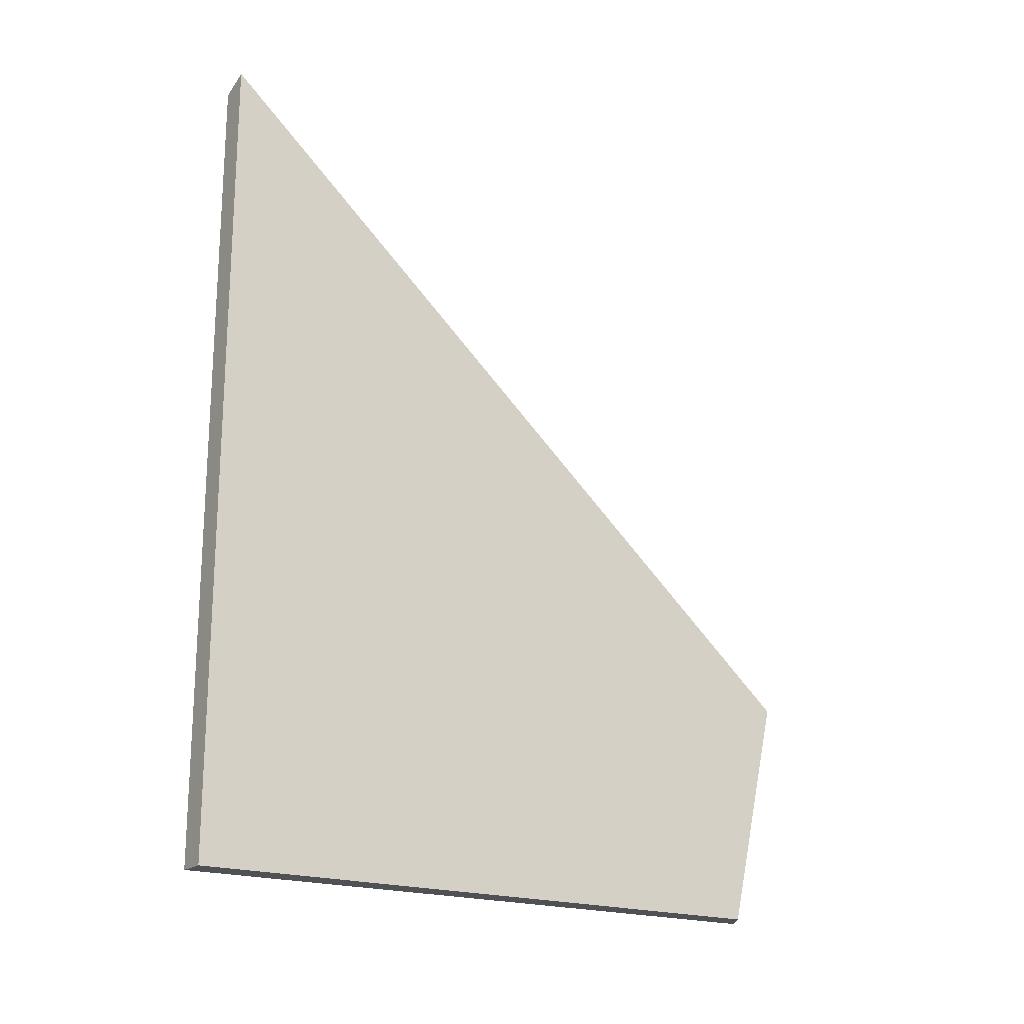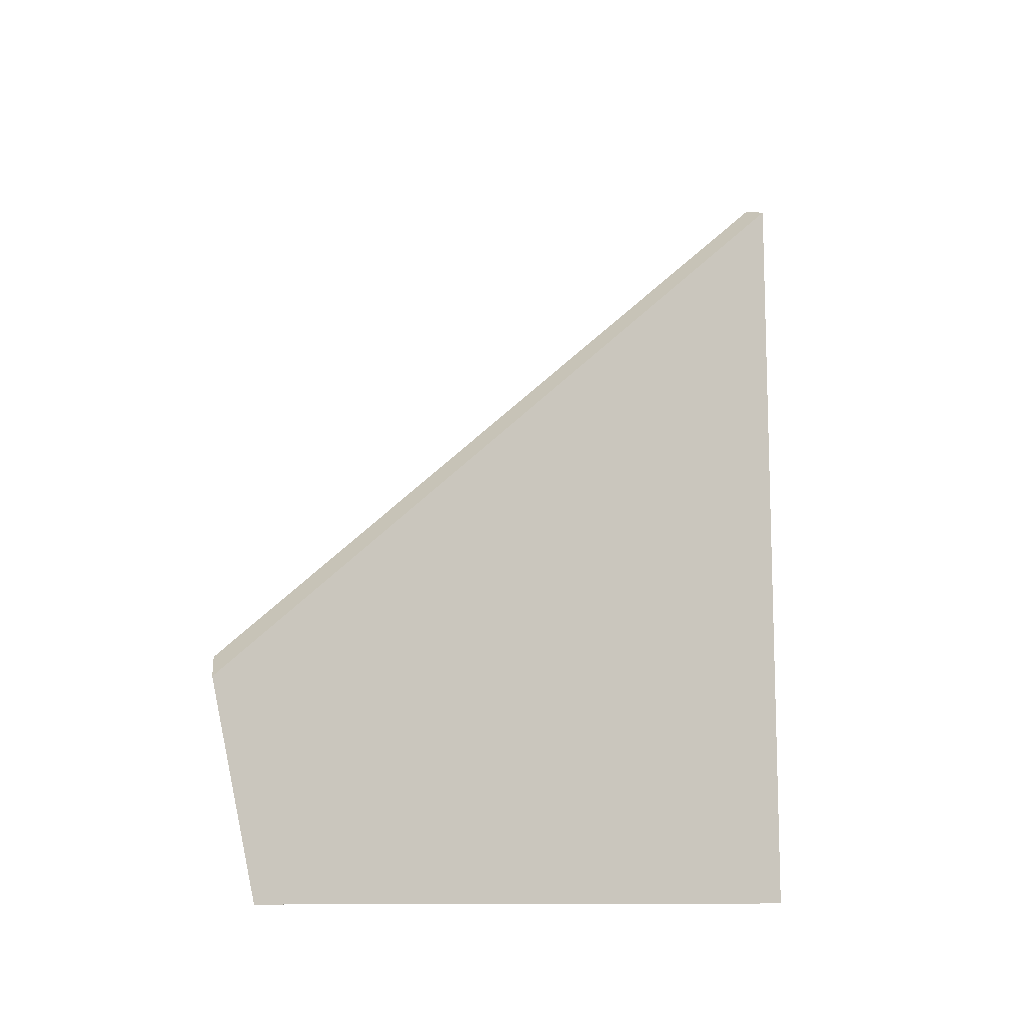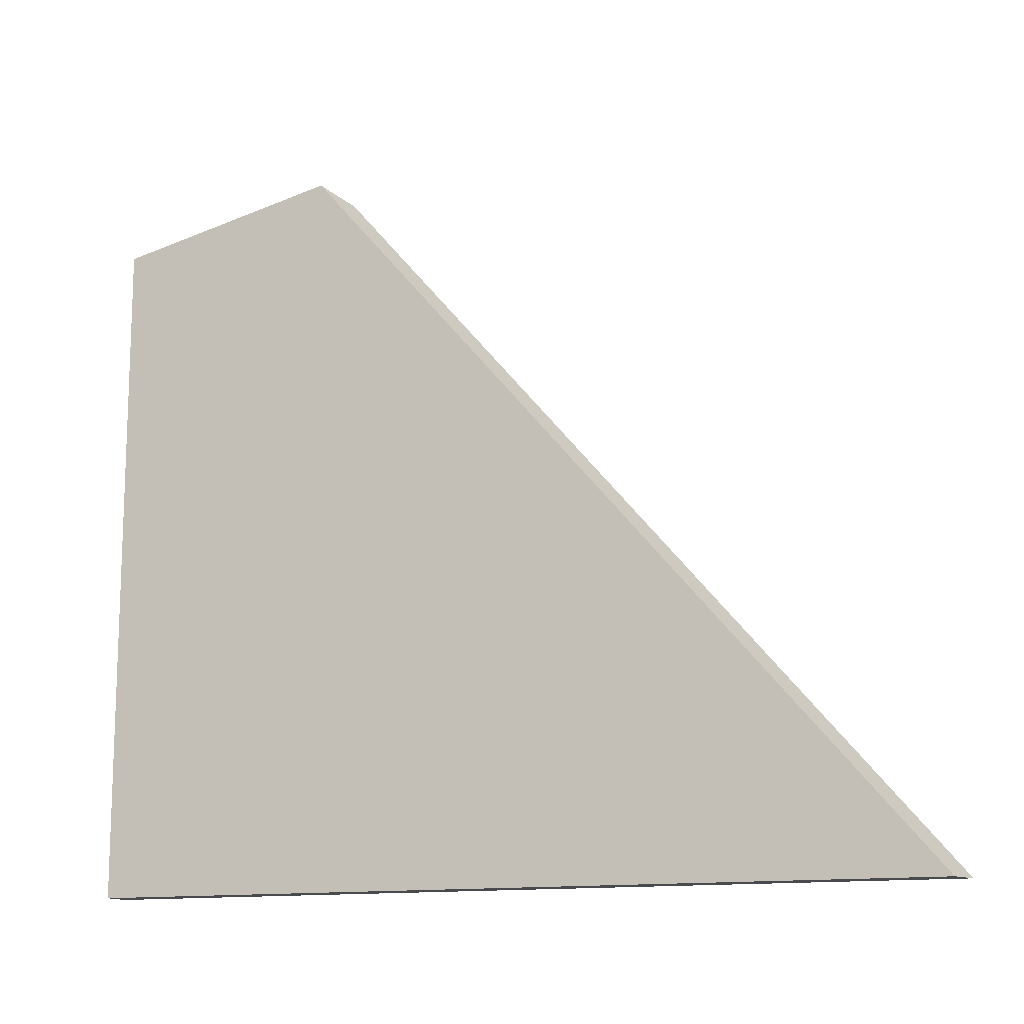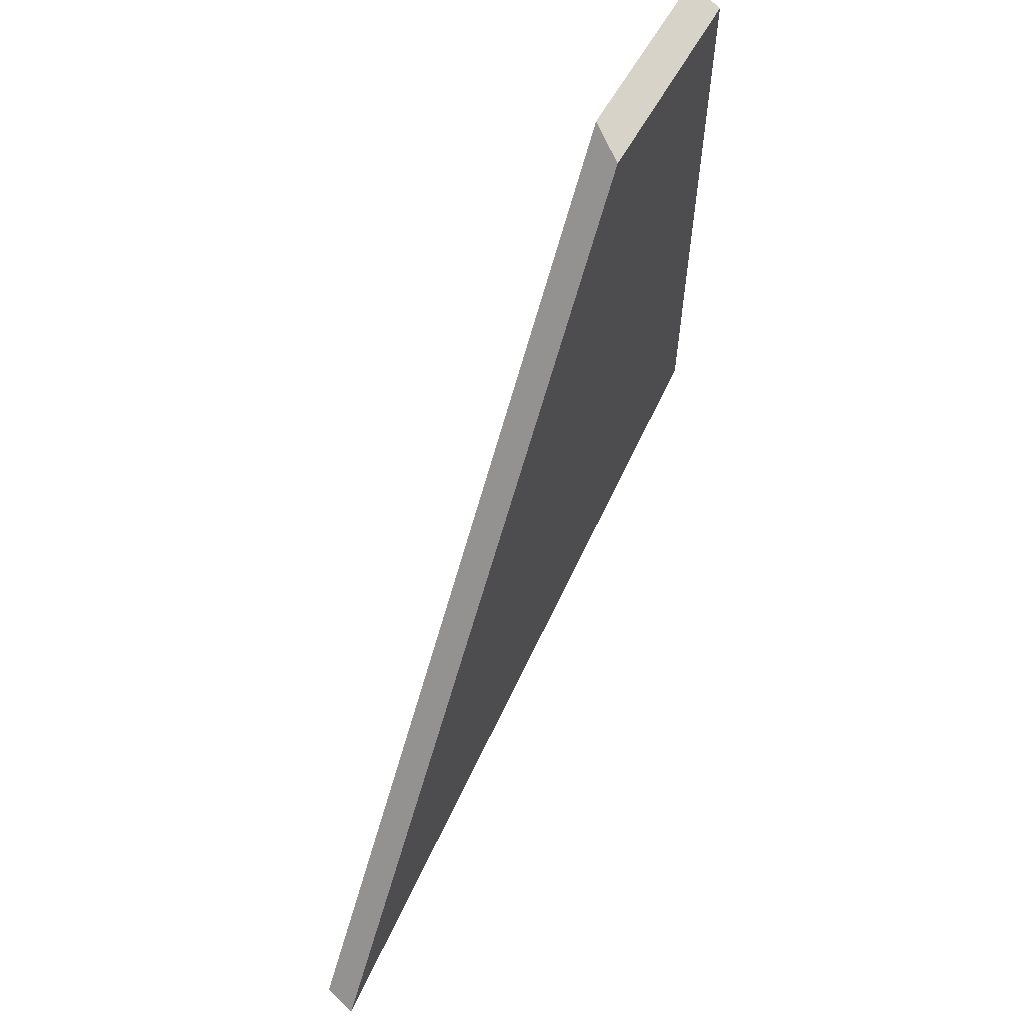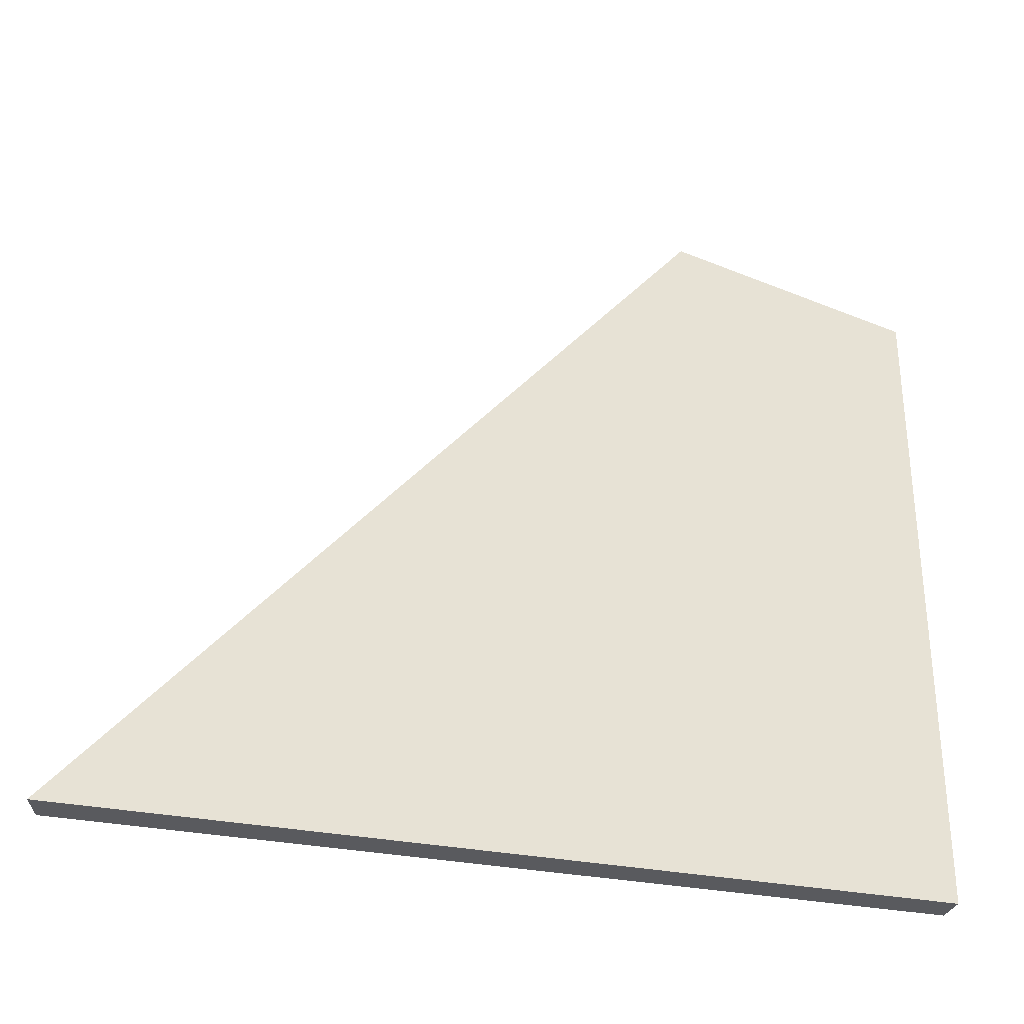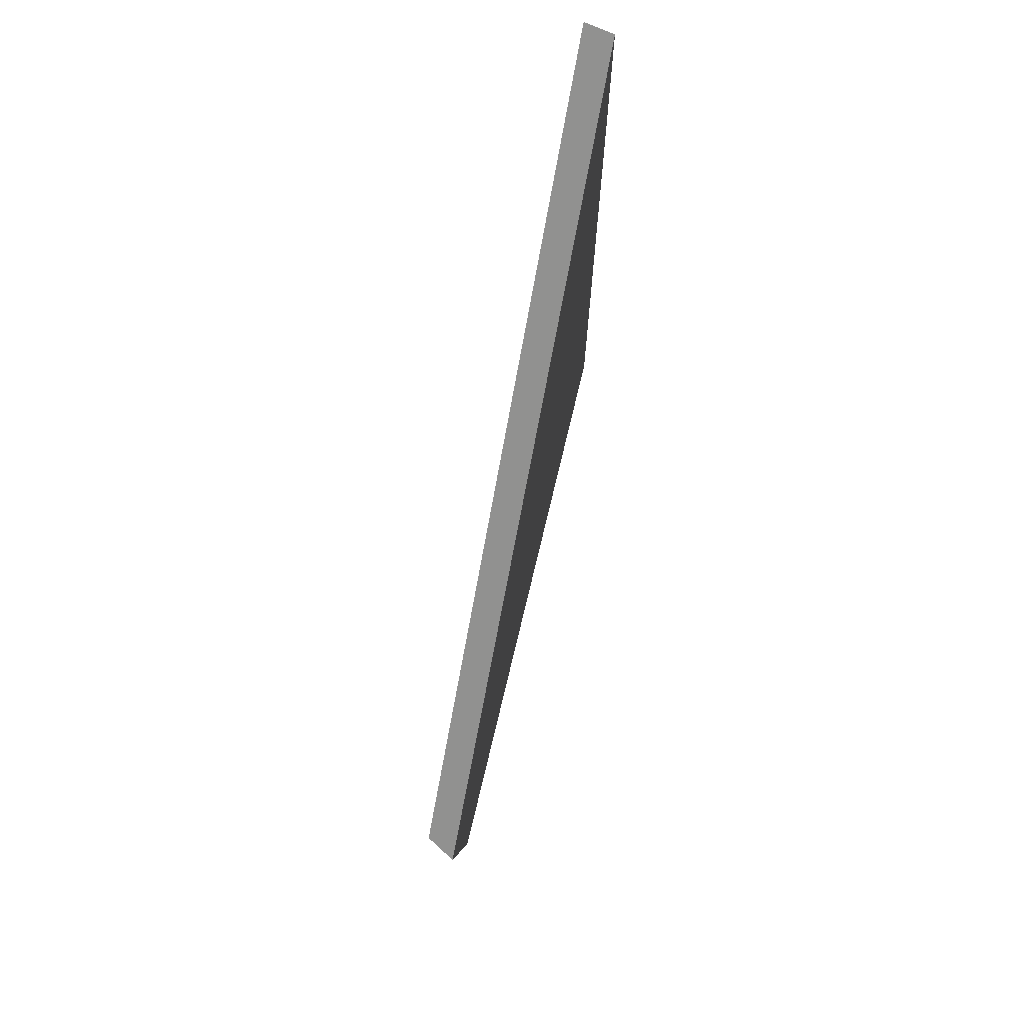
<metadata>
{"format":"obj","ext":"obj","renderer":"f3d","projection":"perspective","resolution":1024,"background":"white","views":[{"elev":-19.7,"azim":-123.6,"up":"+Y"},{"elev":-11.2,"azim":57.0,"up":"+Y"},{"elev":-13.3,"azim":111.5,"up":"+Z"},{"elev":62.4,"azim":-155.0,"up":"+Z"},{"elev":-31.2,"azim":-106.2,"up":"+Z"},{"elev":72.1,"azim":13.4,"up":"+Y"}]}
</metadata>
<code>
g Device_Prop_Box_004_v_030
v -0.01269 -0.246 -0.23
v -0.002379 -0.246 0.306
v -0.01269 -0.246 0.2992
v -0.01269 -0.246 -0.23
v -0.01269 0.2115 0.0435
v -0.01269 0.4468 -0.23
v -0.01269 -0.246 0.2992
v -0.01269 -0.0482 0.3454
v 0.01271 -0.246 -0.23
v 0.004819 0.4409 -0.23
v 0.01271 0.4383 -0.23
v -0.01269 -0.246 -0.23
v -0.01269 0.4468 -0.23
v 0.01271 -0.246 0.3158
v 0.01271 0.4383 -0.23
v 0.01271 -0.06717 0.3576
v 0.01271 -0.246 -0.23
v 0.004819 0.4409 -0.23
v 0.01271 -0.06717 0.3576
v 0.01271 0.4383 -0.23
v -0.01269 0.2115 0.0435
v -0.01269 0.4468 -0.23
v -0.01269 -0.0482 0.3454
v 0.01271 -0.246 -0.23
v -0.002379 -0.246 0.306
v -0.01269 -0.246 -0.23
v 0.01271 -0.246 0.3158
v -0.01269 -0.0482 0.3454
v 0.01271 -0.246 0.3158
v 0.01271 -0.06717 0.3576
v -0.002379 -0.246 0.306
v -0.01269 -0.246 0.2992
g Device_Prop_Box_004_v_030_0
f 3 2 1
f 6 5 4
f 4 5 7
f 8 7 5
f 11 10 9
f 9 10 12
f 13 12 10
f 16 15 14
f 17 14 15
f 20 19 18
f 19 21 18
f 18 21 22
f 23 21 19
f 26 25 24
f 27 24 25
f 30 29 28
f 29 31 28
f 28 31 32

</code>
